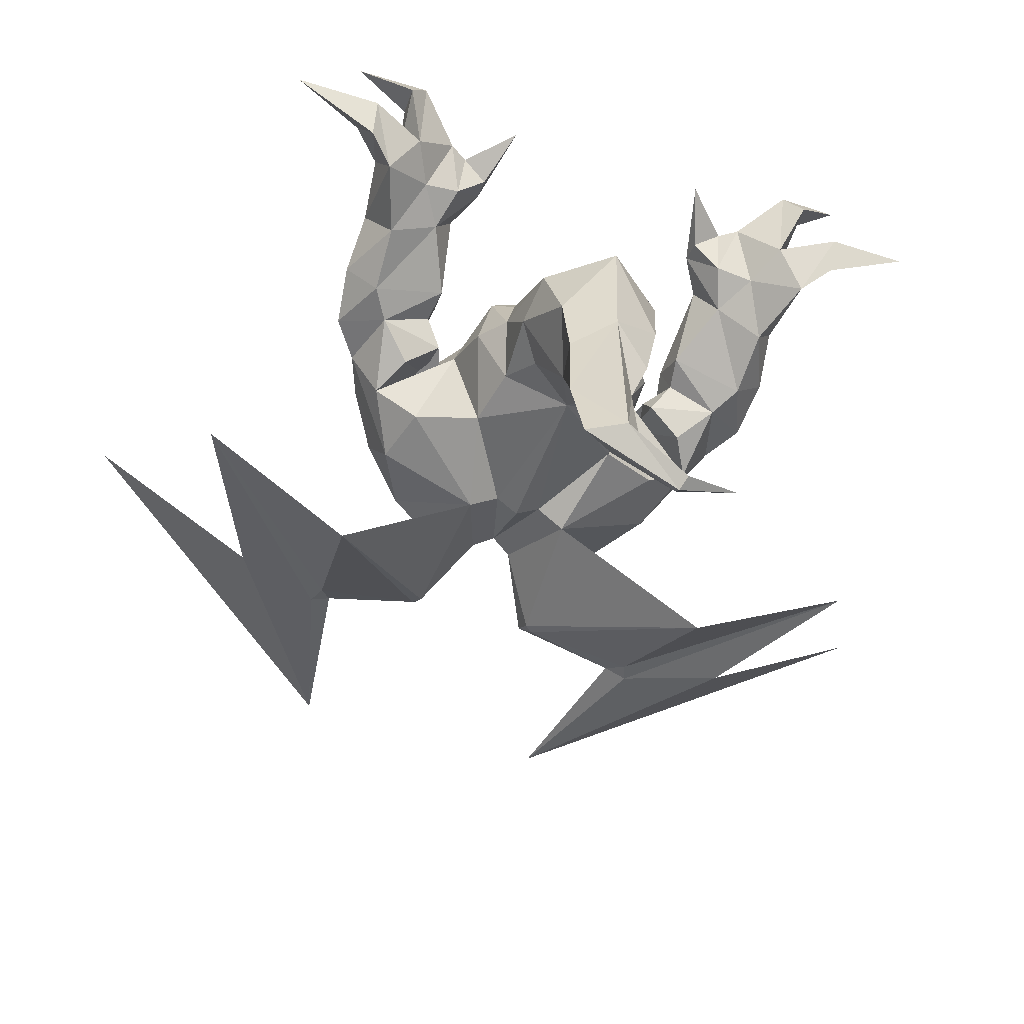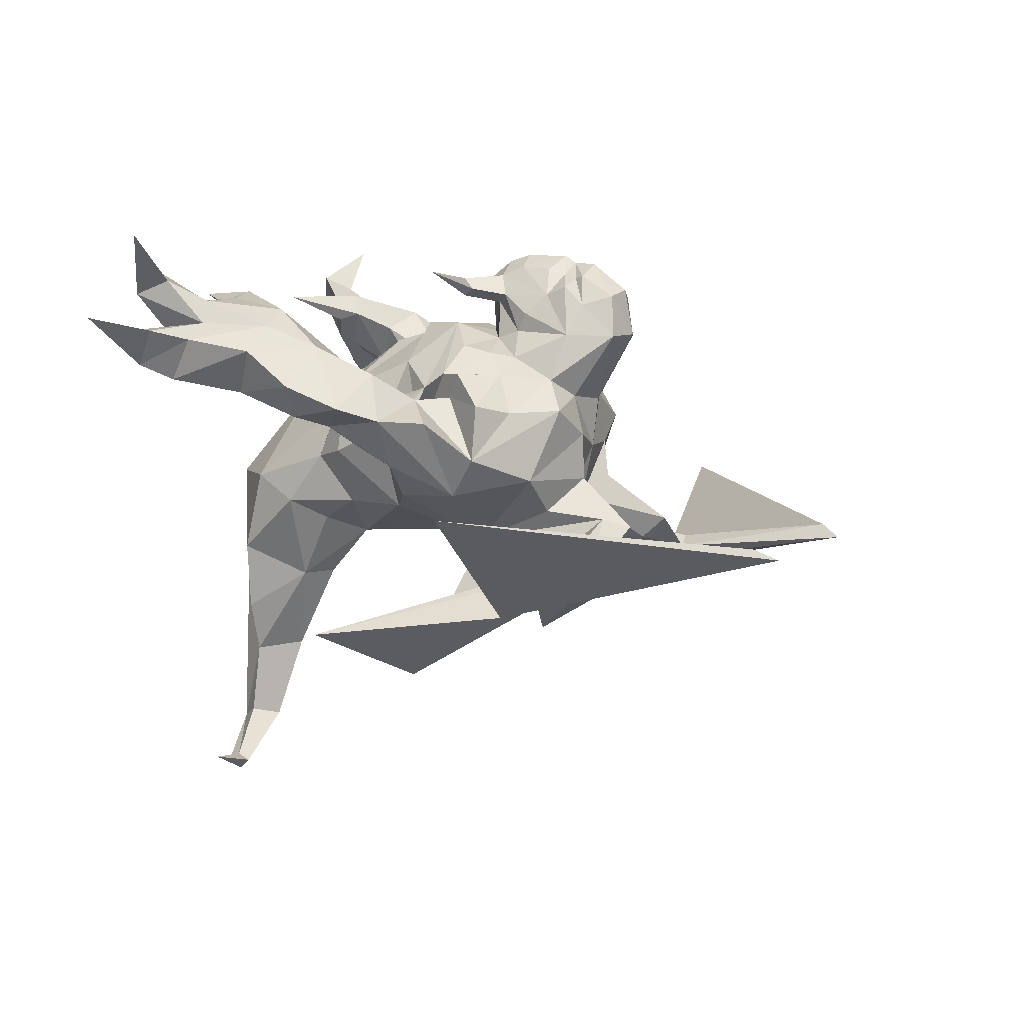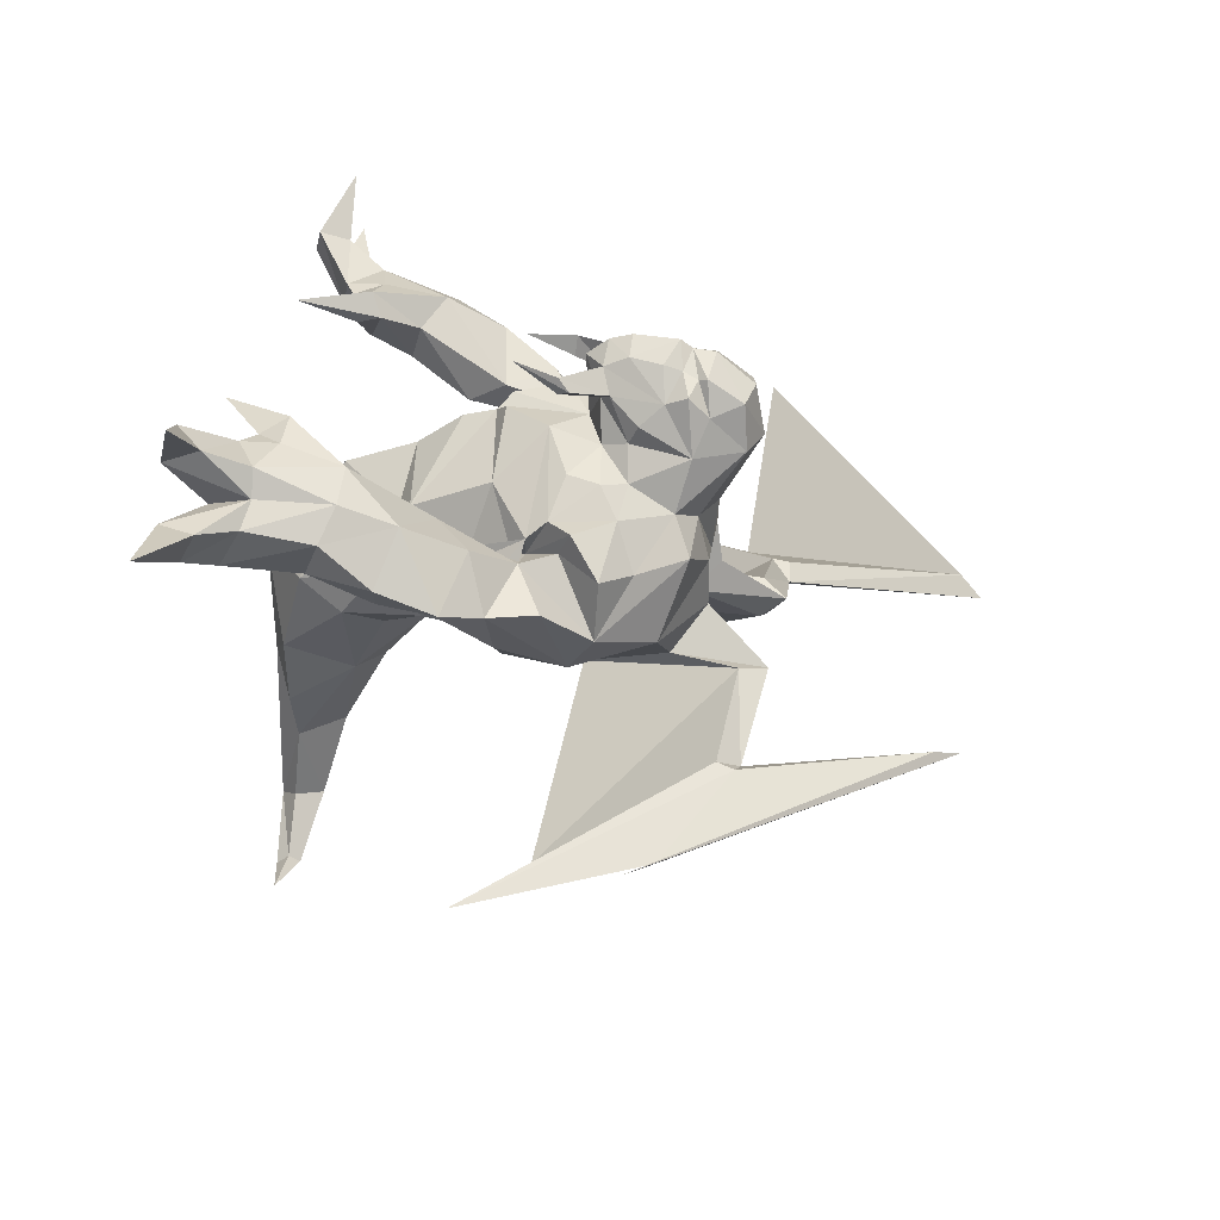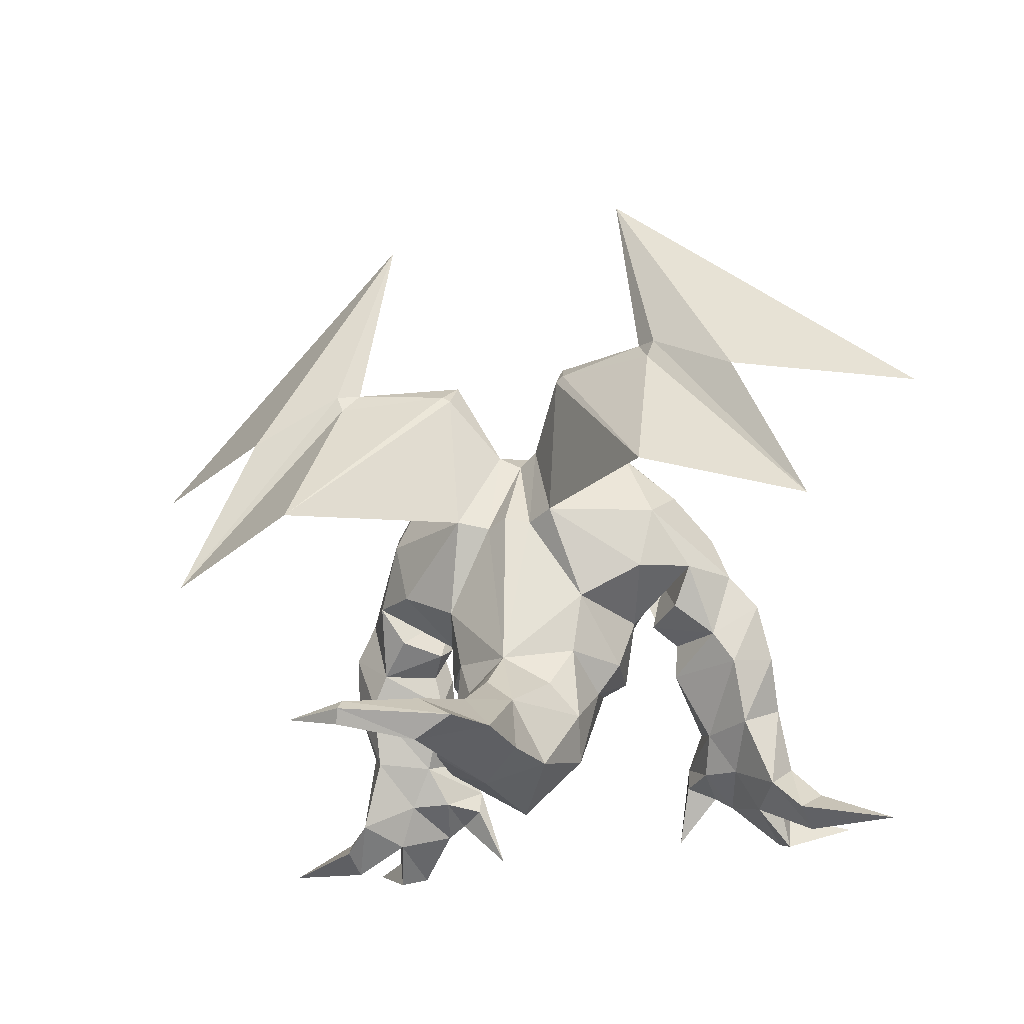
<metadata>
{"format":"obj","ext":"obj","renderer":"f3d","projection":"perspective","resolution":1024,"background":"white","views":[{"elev":-50.2,"azim":-19.1,"up":"+Z"},{"elev":4.6,"azim":110.7,"up":"+Z"},{"elev":30.6,"azim":100.8,"up":"+Z"},{"elev":-23.5,"azim":-158.4,"up":"+Y"}]}
</metadata>
<code>
o ORC_STATUE_02
v -2.064 -0.3655 -1.626
v -1.432 3.531 -0.3029
v -0.7374 -2.5 0.1252
v 1.432 3.531 -0.3029
v 1.578 -2.906 2.426
v 3.682 -3.389 2.233
v -0.5554 -0.1498 -0.2585
v 4.652 0.9691 0.2927
v 1.731 1.556 -0.4953
v -4.652 0.9691 0.2927
v -1.731 1.556 -0.4952
v 2.064 -0.3655 -1.626
v 3.684 -0.7688 -1.006
v -3.684 -0.7688 -1.006
v 0.4404 1.032 0.4437
v -1.896 -0.712 0.6224
v 0.6392 -3.391 -3.048
v 0.516 -3.187 -0.4559
v 0.5553 -0.1499 -0.2585
v -2.891 0.964 -0.8487
v 2.891 0.964 -0.8487
v 1.367 -0.2203 1.365
v -0.285 1.308 2.488
v -1.578 -2.906 2.426
v -1.508 -1.381 1.338
v 1.896 -0.7121 0.6221
v -2.974 -3.231 3.127
v -2.205 -3.203 2.018
v 2.975 -3.232 3.127
v 2.205 -3.202 2.018
v -0.7427 0.3166 1.804
v -3.681 -3.388 2.233
v -1.041 0.9264 1.107
v 0 -3.454 0.4202
v -1.319 -0.5507 1.429
v 0.4898 -0.3867 2.698
v 0.2619 -0.04307 2.429
v -0.441 -0.3936 2.702
v -0.6216 0.8811 2.055
v -0.4155 -0.8766 2.688
v -0.2619 -0.04307 2.429
v 1.11 -3.357 2.528
v -0.4297 1.034 0.4269
v -1.11 -3.357 2.528
v 0 -1.853 -0.2627
v -0.001025 -3.487 -2.597
v 1.316 -1.22 1.06
v 1.346 -0.5254 1.474
v 0.7884 -1.092 0.1083
v 0.8481 -1.739 1.429
v -0.8481 -1.739 1.429
v 0.6577 1.653 -0.07
v -0.6578 1.653 -0.06998
v 0 0.67 0.2719
v -0.3832 -3.272 -2.595
v 1.247 -3.222 -2.877
v 0.5967 -3.152 -3.028
v -1.723 0.1686 0.69
v -1.571 -0.55 1.338
v -1.508 0.05902 1.64
v 2.348 -2.746 2.184
v -2.348 -2.746 2.184
v 0.3748 -0.8454 2.779
v 0.435 -0.4069 2.505
v -0.7884 -1.092 0.1083
v 1.725 0.1818 0.6877
v 0 0.7755 2.874
v -0.8219 0.7184 0.09227
v -0.8664 1.396 0.02346
v 0.7432 0.3138 1.806
v 0.285 1.308 2.488
v 0.8219 0.7325 0.09273
v 0.8665 1.396 0.02344
v 2.772 -3.299 1.727
v -2.772 -3.299 1.727
v 2.221 -3.422 2.791
v -2.22 -3.421 2.791
v -0.008047 -3.044 -2.544
v 2.413 -3.531 2.505
v -2.413 -3.53 2.505
v 0.000508 -0.1962 2.109
v 0.4769 -0.4785 2.196
v 0.6502 -2.931 0.4101
v 0.7702 0.7542 1.551
v 0.2461 -0.01914 2.734
v 2.911 -3.09 2.099
v -2.91 -3.09 2.099
v 1.468 -0.08358 1.626
v -1.315 -1.22 1.061
v 0.1856 -3.292 -2.477
v -0.4776 -0.4784 2.194
v 1.571 -0.5501 1.337
v 1.281 -1.07 1.301
v 1.508 -1.381 1.338
v -1.28 -1.07 1.301
v -1.088 -0.5887 1.169
v -1.354 -0.2249 1.367
v 1.092 -0.5868 1.17
v 0 -0.2256 2.732
v -0.2461 -0.01914 2.734
v 0.4752 -2.152 -0.08393
v 0.6216 0.8811 2.056
v 1.308 -2.801 2.25
v 1.41 -2.657 2.547
v 1.771 -3.026 2.442
v -1.308 -2.801 2.25
v -1.41 -2.657 2.548
v -1.771 -3.026 2.443
v -0.4791 -3.167 -1.83
v -0.65 -2.934 0.4082
v 2.395 -3.155 2.648
v -2.395 -3.155 2.648
v 0 -1.874 1.662
v 1.918 1.352 -0.346
v -1.918 1.352 -0.3459
v 1.69 0.2156 1.281
v 2.036 -0.2502 1.099
v 2.603 -2.789 2.002
v 2.207 -2.761 2.431
v -2.036 -0.2501 1.1
v -2.603 -2.789 2.002
v -2.207 -2.761 2.431
v 0.5362 -0.275 2.578
v 1.113 -1.174 0.9928
v 0.7818 -2.082 0.6601
v -1.113 -1.174 0.9928
v -0.7818 -2.082 0.6601
v 0.2497 -0.209 -0.09072
v -0.2498 -0.209 -0.0907
v -1.274 -0.3292 1.635
v 0.4935 1.039 0.9444
v -0.03225 -3.447 -0.8218
v 0.1767 -3.209 -1.728
v 0.9868 0.9332 1.218
v -2.023 -1.389 1.054
v 2.024 -1.389 1.054
v -0.7701 0.7543 1.551
v -0.4934 0.9681 0.821
v -2.248 -2.34 1.422
v 2.248 -2.34 1.422
v -1.641 3.307 -0.1739
v 1.641 3.307 -0.1739
v 0.5925 -3.255 -3.127
v 0.6304 -3.262 -2.948
v -0.5378 -3.17 -0.4084
v -0.302 -2.531 -0.7525
v -1.875 -2.018 2.336
v -1.522 -2.212 2.137
v -1.604 -2.746 1.976
v -0.1378 -2.793 -1.671
v 1.875 -2.018 2.336
v 1.522 -2.212 2.137
v 1.596 -2.757 1.967
v 1e-05 0.9891 0.7972
v 0.3517 1.347 2.039
v 0.3079 0.9634 2.718
v -0.3517 1.347 2.039
v -0.3079 0.9634 2.718
v 1.672 -1.106 0.7707
v -1.671 -1.106 0.771
v -1.69 0.2184 1.281
v 0 -1.086 2.082
v -3.9e-05 -0.1519 -0.2016
v 0.6749 -1.727 0.1379
v -0.3947 0.07209 2.51
v 0.3947 0.07209 2.51
v -1.588 -0.1175 0.2776
v -1.875 1.329 -0.649
v 1.875 1.329 -0.649
v 0.8454 -0.944 1.756
v -2.216 -0.7131 1.122
v 0.2221 0.7853 0.1817
v -0.2221 0.7812 0.1805
v 1.576 -0.0971 0.2915
v 1.25 0.6836 0.4522
v 2.216 -0.7131 1.122
v 1.262 -0.3365 1.627
v 0 1.462 2.061
v -1.1 0.2929 1.606
v 2.494 -3.044 1.567
v 2.785 -3.466 2.098
v -2.494 -3.044 1.567
v -2.785 -3.466 2.098
v 2.567 -1.627 1.496
v 2.518 -2.121 1.877
v 0.6339 -1.915 1.257
v -0.6339 -1.915 1.257
v -1e-05 -2.598 1.386
v -2.567 -1.627 1.496
v -2.518 -2.121 1.877
v 0.4748 0.8148 2.594
v -0.4749 0.8148 2.594
v -0.4327 0.003367 2.022
v 0.4333 0.003459 2.022
v 0 1.369 2.562
v -1.741 -2.372 1.711
v -1.452 -1.718 1.423
v 1.994 -2.784 1.854
v 1.741 -2.372 1.71
v 1.452 -1.718 1.422
v -1.419 -1.326 1.642
v 0.2722 0.8733 2.687
v 0.4427 1.009 2.39
v 1.42 -1.326 1.641
v -0.2722 0.8733 2.687
v -0.4427 1.009 2.39
v -1.994 -2.784 1.854
v -0.8454 -0.944 1.756
v -0.5012 -0.2865 2.585
v -2.137 -1.479 1.931
v 2.138 -1.479 1.93
v 0 -0.008685 2.902
v 1.01 -1.75 0.7315
v -0.6749 -1.727 0.1379
v -1.01 -1.75 0.7315
v -1.244 0.6147 0.4145
v -0.6606 1.389 -0.2982
v 0.6606 1.389 -0.2982
v -0.158 -0.9548 2.202
v 0.7374 -2.5 0.1252
v 0.158 -0.9547 2.202
v -2.493 -1.063 1.258
v 2.493 -1.063 1.258
v 0.4408 0.9207 1.371
v -0.4407 0.9208 1.371
v 0.000137 1.052 1.332
v 0.8989 -0.2317 1.935
v 0.5071 0.2677 2.098
v -0.5071 0.2677 2.098
v -1.304 -2.554 2.317
v 1.103 0.2765 1.61
v -0.4578 0.5931 2.501
v 0.4579 0.5931 2.501
v -1e-05 0.9971 2.857
v 2.223 -1.705 1.161
v 1.304 -2.554 2.317
v -2.223 -1.705 1.162
v -1.344 0.4766 1.198
v -0.4062 -0.411 2.503
v 2.248 -2.008 2.152
v -2.248 -2.008 2.152
v -0.4753 -2.152 -0.08391
v -0.8968 -0.265 1.947
v 1.344 0.4768 1.198
v -1e-05 0.659 2.953
v 0.2683 -2.54 -0.7815
v 0 -1.412 1.993
v -0.0123 -2.298 -0.7623
v 1.428 -0.7592 0.2769
v -1.911 -0.9142 1.624
v 1.912 -0.9143 1.624
v -1.428 -0.7592 0.2769
v -0.2183 0.221 2.835
v 0.2183 0.221 2.835
v -1.952 1.533 -0.3875
v 1.952 1.533 -0.3875
v 0.8967 0.08069 1.857
v 0.5473 0.3675 2.296
v -0.5473 0.3675 2.296
v 1.784 -2.639 2.465
v -1.785 -2.638 2.466
v -0.2163 0.7184 2.736
v 0.2163 0.7184 2.736
v -0.8962 0.09079 1.85
v 1.289 -0.672 1.276
v 0.2475 0.5434 2.798
v -0.2475 0.5434 2.797
v 0 0.2151 2.969
v -0.852 -0.5541 1.91
v -0.4658 -3.174 -1.068
v -0.7495 1.447 -0.3172
v 0.7495 1.447 -0.3172
v -1.952 1.512 -0.644
v 1.952 1.512 -0.6441
v 0.3689 -3.217 -1.18
f 163 45 129
f 216 7 167
f 1 168 271
f 69 115 1
f 185 180 140
f 184 211 185
f 1 217 7
f 7 69 1
f 142 21 8
f 21 4 8
f 10 20 141
f 10 2 20
f 13 12 169
f 13 114 12
f 168 1 14
f 1 115 14
f 12 114 73
f 272 169 12
f 127 214 3
f 110 188 187
f 150 146 248
f 45 242 214
f 127 3 110
f 146 109 270
f 19 249 49
f 19 218 12
f 12 73 19
f 128 45 163
f 14 255 20
f 20 255 141
f 20 273 14
f 20 2 273
f 21 256 13
f 142 256 21
f 13 274 21
f 274 4 21
f 223 251 211
f 185 140 184
f 174 19 175
f 154 224 131
f 84 244 134
f 186 188 83
f 197 196 237
f 210 250 222
f 162 50 170
f 204 200 152
f 108 77 28
f 139 207 182
f 77 108 112
f 197 148 196
f 30 76 105
f 180 198 140
f 111 105 76
f 199 152 200
f 208 51 162
f 35 160 16
f 58 216 167
f 189 139 190
f 139 182 190
f 190 210 189
f 226 225 157
f 58 97 161
f 132 275 18
f 83 220 125
f 60 96 130
f 264 130 243
f 232 39 259
f 231 84 70
f 85 166 233
f 102 70 84
f 268 245 253
f 193 229 31
f 39 31 229
f 137 39 157
f 239 40 209
f 40 239 38
f 39 229 259
f 232 165 100
f 152 151 204
f 151 104 260
f 43 138 173
f 69 53 11
f 201 147 148
f 261 107 147
f 45 128 49
f 275 246 18
f 46 132 109
f 133 150 246
f 26 159 48
f 235 199 200
f 93 98 48
f 231 257 177
f 246 220 18
f 220 83 18
f 265 124 26
f 124 49 249
f 16 126 35
f 252 65 126
f 9 52 73
f 172 218 19
f 53 43 173
f 7 217 173
f 172 15 52
f 154 131 172
f 55 143 46
f 146 150 109
f 144 56 57
f 57 90 144
f 56 17 143
f 17 46 143
f 33 216 58
f 238 33 58
f 148 197 201
f 96 60 97
f 130 179 60
f 33 238 137
f 181 86 61
f 111 29 79
f 62 87 183
f 80 27 112
f 123 64 37
f 36 64 63
f 36 37 64
f 123 63 64
f 65 252 7
f 65 129 45
f 174 175 66
f 66 134 244
f 267 253 245
f 245 254 266
f 68 43 53
f 216 138 43
f 68 69 7
f 69 68 53
f 228 70 102
f 227 177 257
f 195 23 234
f 155 226 178
f 52 15 72
f 66 175 134
f 19 73 72
f 52 72 73
f 74 6 181
f 198 180 30
f 183 32 75
f 28 182 207
f 76 29 111
f 79 29 76
f 112 27 77
f 77 27 80
f 90 57 78
f 78 57 55
f 30 61 79
f 76 30 79
f 80 62 28
f 80 28 77
f 41 81 99
f 70 228 194
f 227 257 194
f 193 264 243
f 18 83 34
f 83 188 34
f 155 102 84
f 155 224 226
f 85 37 36
f 99 81 37
f 86 6 74
f 181 6 86
f 75 32 87
f 87 32 183
f 177 98 88
f 116 22 66
f 135 89 25
f 95 89 35
f 46 144 90
f 133 132 46
f 91 219 81
f 91 269 219
f 22 92 66
f 98 93 92
f 48 47 93
f 92 93 94
f 93 47 94
f 94 47 136
f 25 95 59
f 25 89 95
f 35 96 95
f 59 95 96
f 58 59 97
f 96 97 59
f 22 88 98
f 92 22 98
f 85 99 37
f 254 245 268
f 38 41 100
f 41 99 100
f 164 101 45
f 248 246 150
f 258 102 233
f 258 228 102
f 5 42 103
f 30 105 198
f 104 42 5
f 103 42 236
f 5 153 105
f 5 260 104
f 106 44 24
f 207 108 28
f 24 44 107
f 230 44 106
f 108 149 24
f 107 261 24
f 109 55 46
f 55 109 78
f 34 188 110
f 270 109 132
f 105 111 119
f 79 61 111
f 122 112 108
f 112 62 80
f 81 221 82
f 82 221 170
f 9 73 114
f 142 9 256
f 115 69 11
f 255 11 141
f 116 88 22
f 84 231 244
f 117 174 66
f 117 66 92
f 74 118 86
f 86 118 61
f 61 119 111
f 240 61 118
f 58 167 120
f 59 58 120
f 87 121 75
f 62 121 87
f 112 122 62
f 121 62 241
f 63 123 36
f 36 166 85
f 49 124 213
f 50 124 170
f 50 213 124
f 50 113 186
f 215 126 65
f 208 126 51
f 126 215 51
f 187 113 51
f 19 49 128
f 128 172 19
f 129 65 7
f 7 173 129
f 96 35 130
f 35 126 208
f 15 131 175
f 172 131 15
f 34 132 18
f 145 132 34
f 78 133 90
f 46 90 133
f 134 131 224
f 175 131 134
f 135 16 160
f 171 16 135
f 159 26 136
f 136 26 176
f 137 31 39
f 238 179 137
f 225 138 33
f 33 138 216
f 139 189 237
f 237 196 139
f 235 184 140
f 140 199 235
f 141 11 2
f 10 141 2
f 4 9 142
f 4 142 8
f 57 56 143
f 143 55 57
f 144 46 17
f 144 17 56
f 34 110 145
f 145 110 3
f 45 146 242
f 145 3 146
f 122 261 147
f 210 190 241
f 107 148 147
f 230 107 44
f 149 230 106
f 24 149 106
f 133 78 150
f 150 78 109
f 151 260 119
f 240 185 211
f 151 152 104
f 42 104 236
f 103 236 153
f 103 153 5
f 138 225 154
f 173 138 154
f 155 203 102
f 155 178 71
f 234 156 71
f 203 155 71
f 39 206 157
f 178 23 195
f 23 158 234
f 23 157 206
f 48 159 47
f 47 159 136
f 89 160 35
f 135 160 89
f 97 60 161
f 179 161 60
f 51 113 247
f 247 113 50
f 128 163 54
f 54 163 129
f 49 164 45
f 49 213 164
f 100 165 38
f 38 209 40
f 123 166 36
f 166 123 37
f 252 167 7
f 16 171 167
f 168 11 271
f 2 11 273
f 272 9 169
f 274 9 4
f 170 48 82
f 170 124 265
f 171 59 120
f 167 171 120
f 172 54 154
f 54 172 128
f 154 54 173
f 129 173 54
f 19 174 249
f 174 176 26
f 72 175 19
f 72 15 175
f 117 92 176
f 117 176 174
f 177 82 48
f 177 48 98
f 23 178 157
f 178 226 157
f 130 264 179
f 31 137 179
f 118 74 180
f 181 180 74
f 61 30 181
f 180 181 30
f 182 75 121
f 75 182 183
f 183 28 62
f 28 183 182
f 184 235 223
f 223 211 184
f 180 185 118
f 118 185 240
f 50 186 125
f 186 83 125
f 127 187 51
f 127 110 187
f 186 113 188
f 188 113 187
f 222 237 189
f 189 210 222
f 121 190 182
f 241 190 121
f 203 191 102
f 266 254 233
f 39 192 206
f 232 253 267
f 193 81 41
f 91 81 193
f 37 81 194
f 194 81 82
f 234 71 195
f 195 71 178
f 230 149 196
f 139 196 207
f 25 201 197
f 25 197 135
f 198 199 140
f 153 198 105
f 153 199 198
f 199 153 236
f 200 204 94
f 136 200 94
f 201 25 59
f 250 210 201
f 202 191 203
f 67 202 156
f 203 156 202
f 156 203 71
f 92 94 204
f 204 211 251
f 206 192 205
f 158 205 67
f 205 158 206
f 23 206 158
f 207 196 149
f 108 207 149
f 269 243 130
f 35 269 130
f 38 165 209
f 41 209 165
f 147 201 210
f 210 241 147
f 211 204 151
f 151 240 211
f 99 85 212
f 212 100 99
f 213 50 125
f 213 125 164
f 214 215 65
f 45 214 65
f 127 51 215
f 214 127 215
f 7 216 68
f 216 43 68
f 217 53 173
f 271 11 53
f 172 52 218
f 52 9 272
f 162 81 219
f 208 162 219
f 220 164 125
f 164 220 101
f 221 81 162
f 221 162 170
f 171 222 250
f 135 222 171
f 251 223 176
f 176 223 136
f 224 155 84
f 224 84 134
f 137 157 225
f 33 137 225
f 224 154 226
f 226 154 225
f 194 82 227
f 177 227 82
f 194 228 37
f 37 228 166
f 41 229 193
f 165 229 41
f 107 230 148
f 196 148 230
f 88 231 177
f 88 116 231
f 192 232 262
f 192 39 232
f 263 233 191
f 233 102 191
f 156 234 67
f 67 234 158
f 200 136 235
f 136 223 235
f 152 236 104
f 236 152 199
f 237 135 197
f 237 222 135
f 161 238 58
f 161 179 238
f 41 239 209
f 239 41 38
f 119 61 240
f 151 119 240
f 241 62 122
f 241 122 147
f 242 3 214
f 146 3 242
f 243 91 193
f 269 91 243
f 66 244 116
f 244 231 116
f 245 263 67
f 67 262 245
f 101 246 45
f 101 220 246
f 50 162 247
f 247 162 51
f 45 246 248
f 248 146 45
f 174 26 249
f 26 124 249
f 59 250 201
f 59 171 250
f 204 251 92
f 251 176 92
f 252 16 167
f 252 126 16
f 100 212 253
f 253 232 100
f 254 212 85
f 85 233 254
f 255 115 11
f 115 255 14
f 9 114 256
f 13 256 114
f 257 70 194
f 231 70 257
f 258 233 166
f 258 166 228
f 165 232 259
f 229 165 259
f 260 5 105
f 105 119 260
f 108 24 261
f 261 122 108
f 205 192 262
f 262 67 205
f 263 191 202
f 202 67 263
f 193 31 264
f 264 31 179
f 48 170 265
f 26 48 265
f 266 263 245
f 266 233 263
f 245 262 267
f 262 232 267
f 212 254 268
f 268 253 212
f 208 219 269
f 269 35 208
f 145 146 270
f 145 270 132
f 217 271 53
f 1 271 217
f 52 272 218
f 218 272 12
f 14 273 168
f 273 11 168
f 169 274 13
f 169 9 274
f 132 133 275
f 275 133 246

</code>
